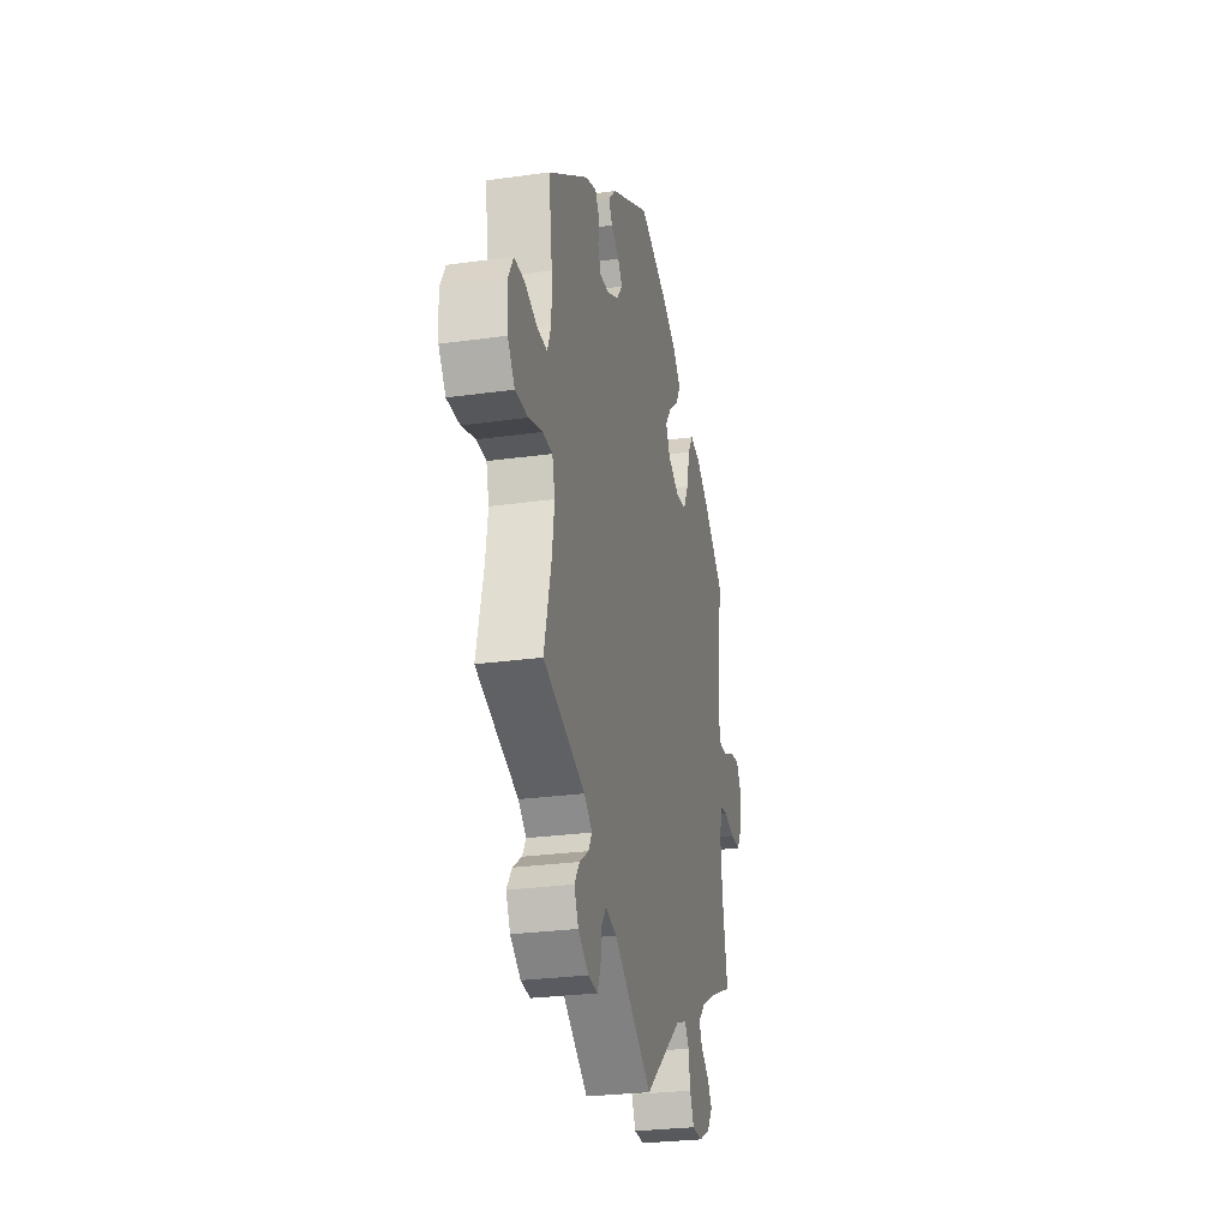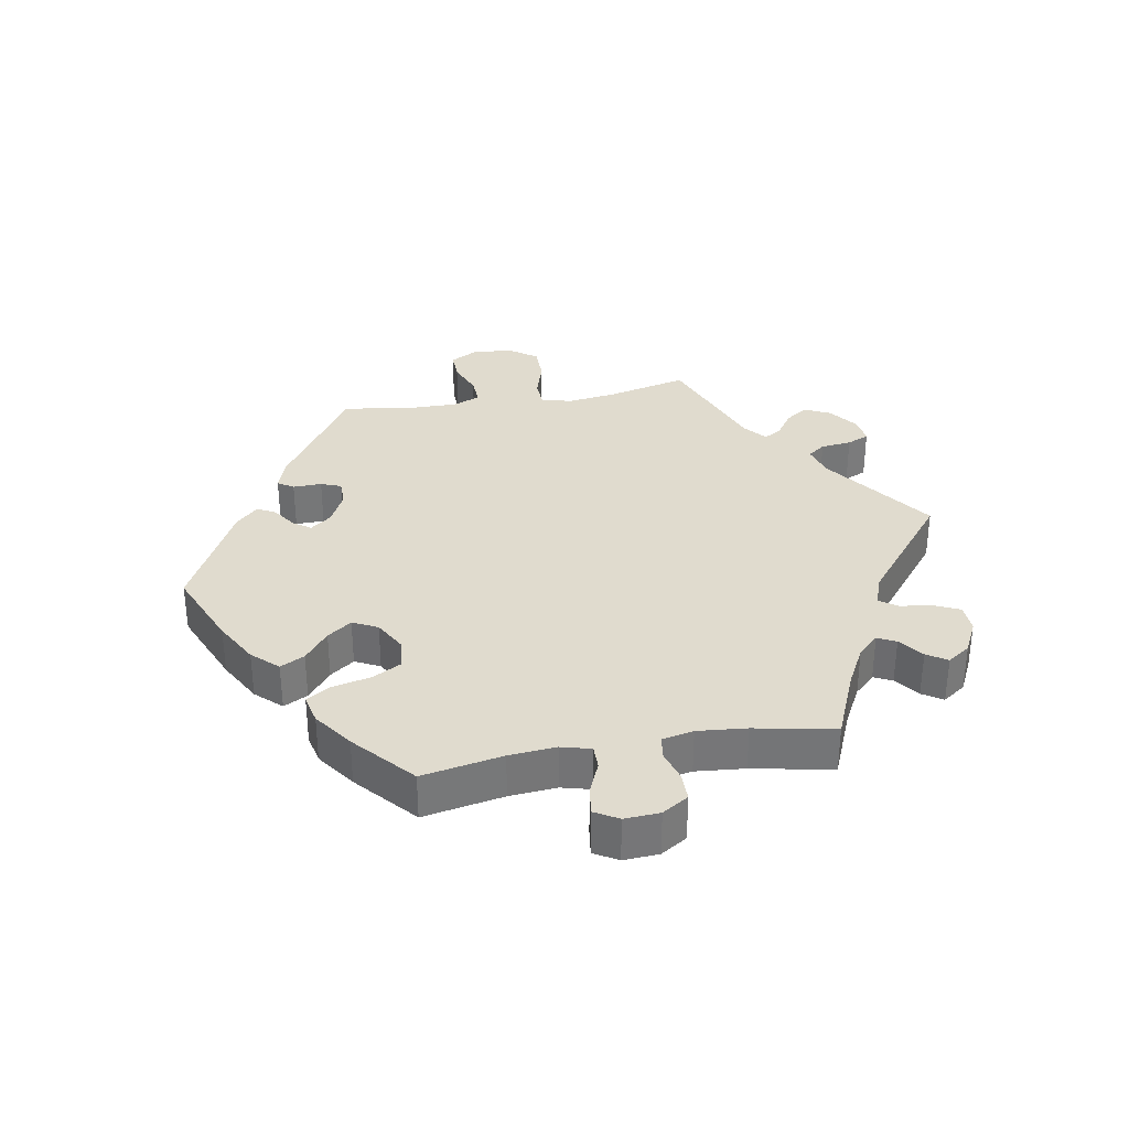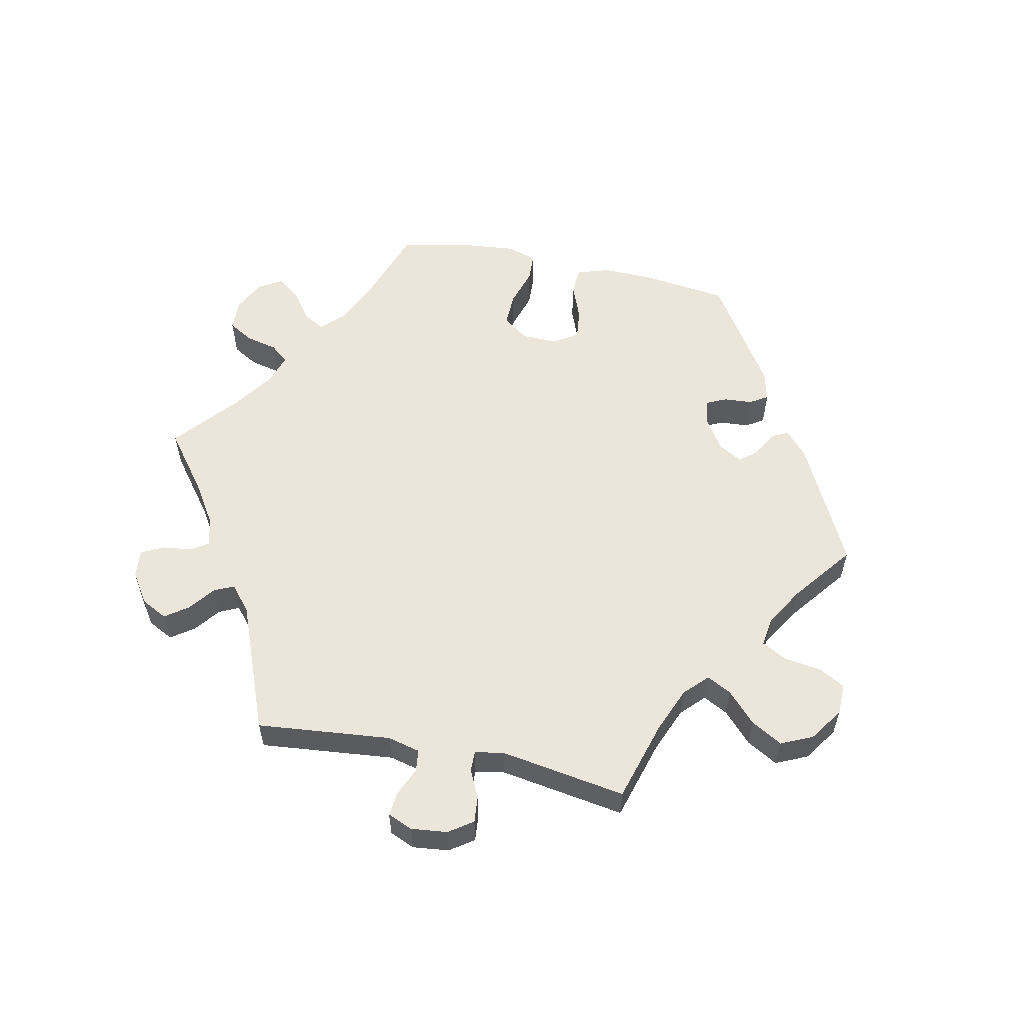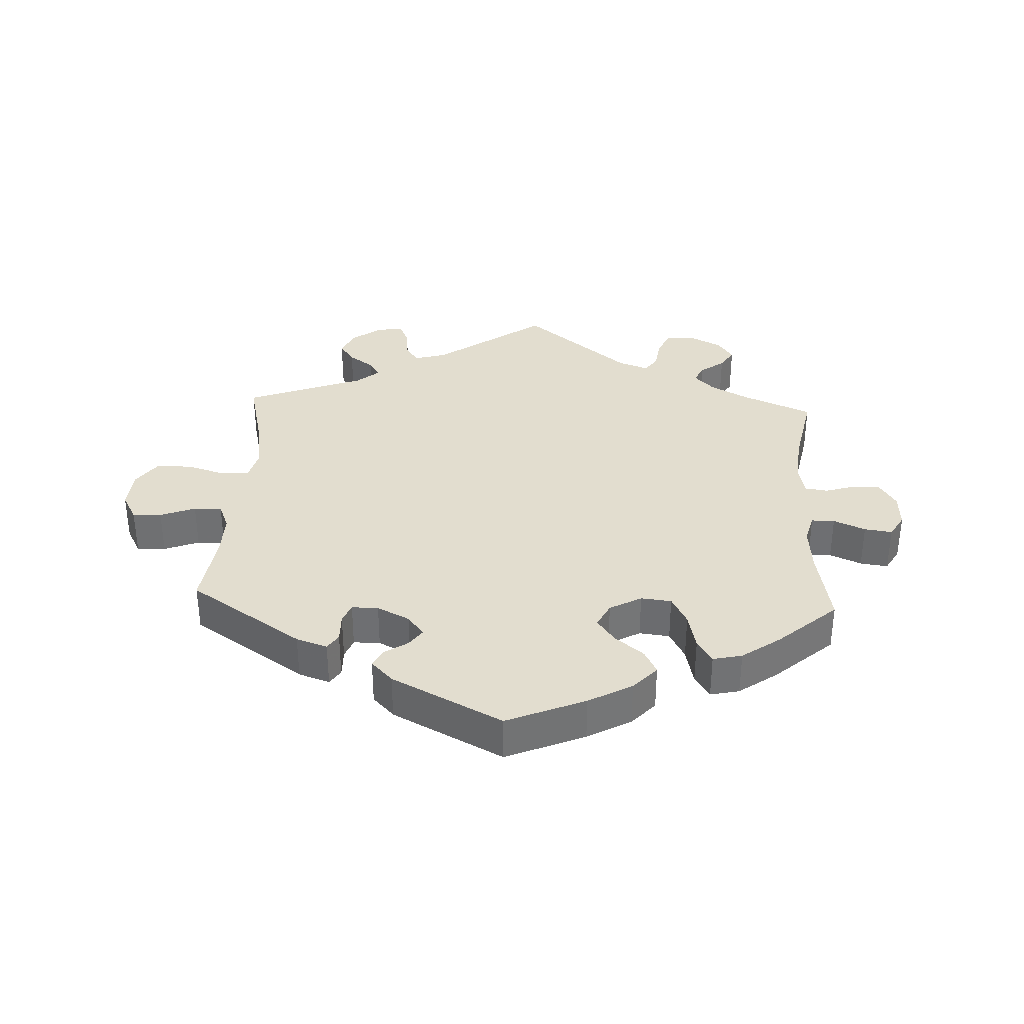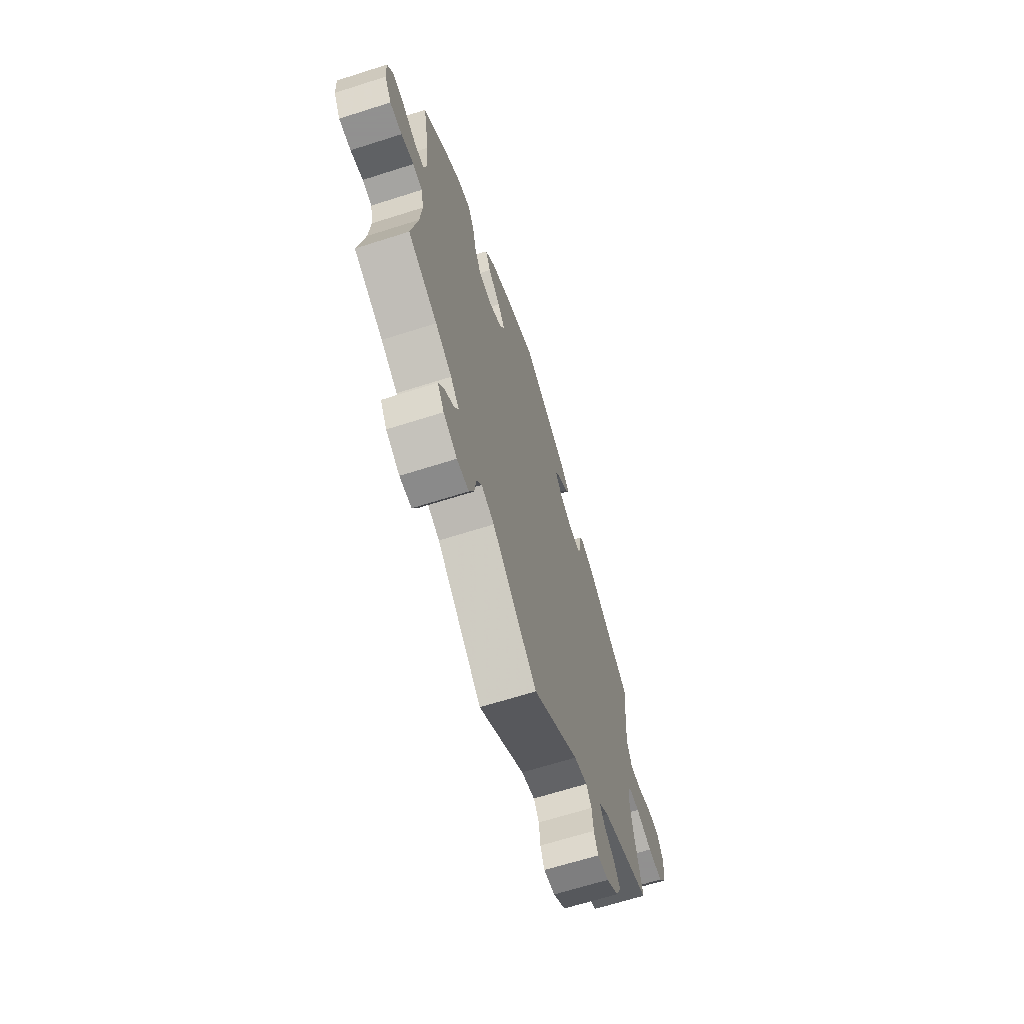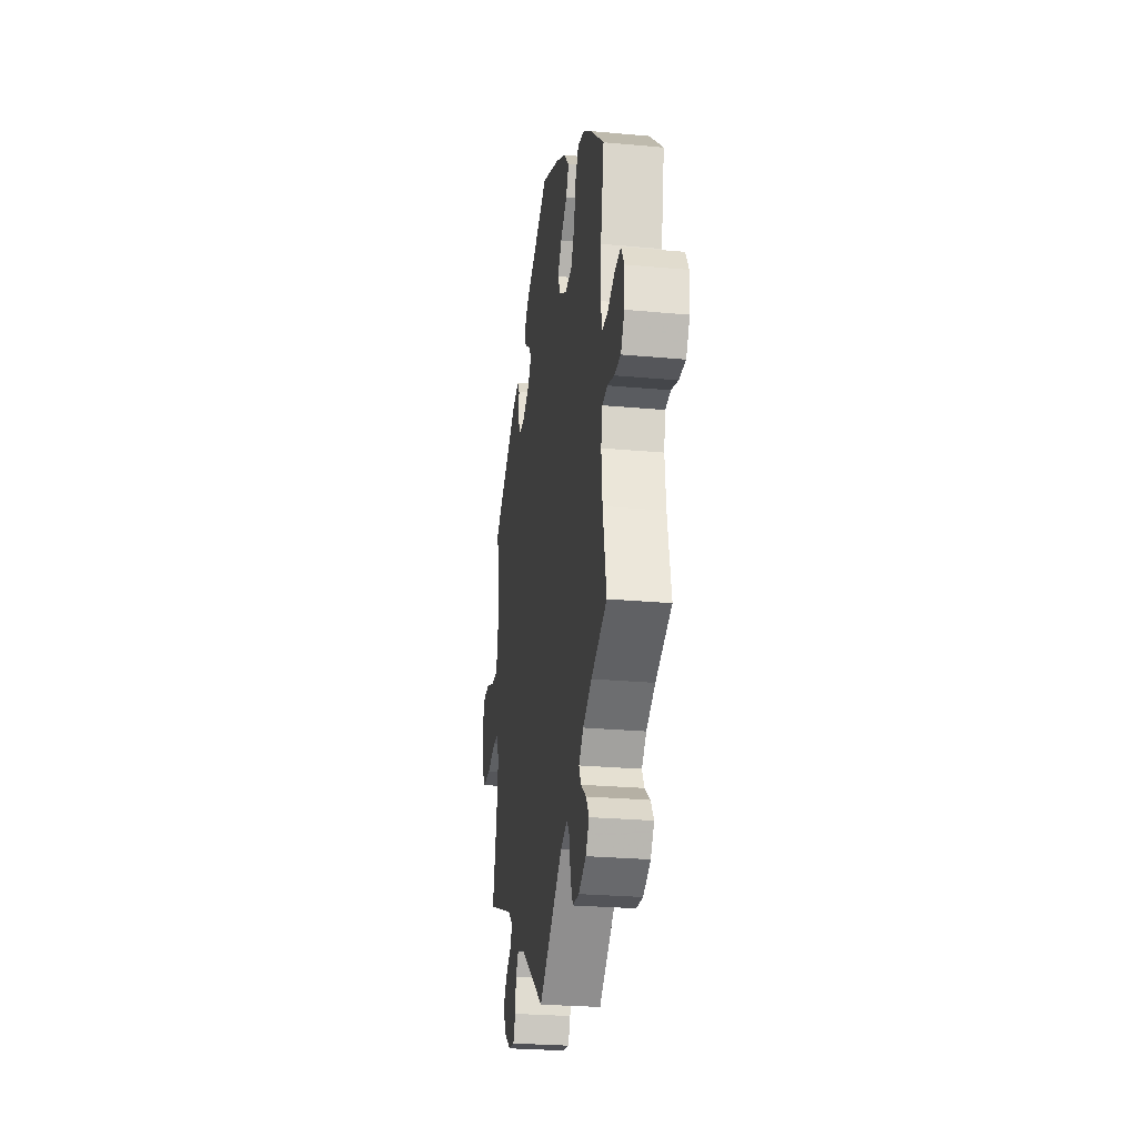
<metadata>
{"format":"obj","ext":"obj","renderer":"f3d","projection":"perspective","resolution":1024,"background":"white","views":[{"elev":-26.7,"azim":-77.6,"up":"+Z"},{"elev":33.4,"azim":79.9,"up":"+Y"},{"elev":57.2,"azim":-138.3,"up":"+Y"},{"elev":35.0,"azim":2.8,"up":"+Y"},{"elev":-65.8,"azim":107.8,"up":"+Z"},{"elev":-26.1,"azim":81.7,"up":"+Z"}]}
</metadata>
<code>
v 0.12 0.07 0.527
v 0.187 0.07 0.49
v 0.223 0.07 0.451
v 0.204 0.07 0.414
v 0.159 0.07 0.378
v 0.132 0.07 0.341
v 0.151 0.07 0.303
v 0.2 0.07 0.276
v 0.247 0.07 0.281
v 0.271 0.07 0.326
v 0.284 0.07 0.385
v 0.307 0.07 0.421
v 0.352 0.07 0.411
v 0.411 0.07 0.369
v 0.501 0.07 0.29
v 0.478 0.07 0.167
v 0.472 0.07 0.095
v 0.484 0.07 0.05
v 0.52 0.07 0.05
v 0.569 0.07 0.071
v 0.612 0.07 0.077
v 0.633 0.07 0.041
v 0.63 0.07 -0.013
v 0.605 0.07 -0.053
v 0.561 0.07 -0.053
v 0.515 0.07 -0.039
v 0.48 0.07 -0.044
v 0.47 0.07 -0.092
v 0.477 0.07 -0.167
v 0.501 0.07 -0.289
v 0.394 0.07 -0.334
v 0.334 0.07 -0.366
v 0.303 0.07 -0.398
v 0.317 0.07 -0.426
v 0.354 0.07 -0.454
v 0.374 0.07 -0.485
v 0.35 0.07 -0.52
v 0.3 0.07 -0.545
v 0.256 0.07 -0.543
v 0.238 0.07 -0.504
v 0.231 0.07 -0.455
v 0.212 0.07 -0.428
v 0.165 0.07 -0.445
v 0 0.07 -0.578
v -0.168 0.07 -0.458
v -0.217 0.07 -0.444
v -0.237 0.07 -0.471
v -0.242 0.07 -0.518
v -0.257 0.07 -0.552
v -0.298 0.07 -0.547
v -0.343 0.07 -0.514
v -0.362 0.07 -0.474
v -0.339 0.07 -0.441
v -0.3 0.07 -0.414
v -0.284 0.07 -0.387
v -0.319 0.07 -0.358
v -0.501 0.07 -0.289
v -0.471 0.07 -0.164
v -0.461 0.07 -0.09
v -0.473 0.07 -0.043
v -0.515 0.07 -0.041
v -0.575 0.07 -0.059
v -0.63 0.07 -0.059
v -0.661 0.07 -0.016
v -0.666 0.07 0.046
v -0.643 0.07 0.088
v -0.598 0.07 0.087
v -0.544 0.07 0.066
v -0.501 0.07 0.064
v -0.484 0.07 0.106
v -0.485 0.07 0.174
v -0.501 0.07 0.289
v -0.326 0.07 0.404
v -0.278 0.07 0.42
v -0.262 0.07 0.396
v -0.263 0.07 0.352
v -0.251 0.07 0.321
v -0.21 0.07 0.321
v -0.16 0.07 0.346
v -0.135 0.07 0.378
v -0.154 0.07 0.405
v -0.19 0.07 0.429
v -0.205 0.07 0.457
v -0.172 0.07 0.491
v -0.001 0.07 0.578
v 0.12 0 0.527
v 0.187 0 0.49
v 0.223 0 0.451
v 0.204 0 0.414
v 0.159 0 0.378
v 0.132 0 0.341
v 0.151 0 0.303
v 0.2 0 0.276
v 0.247 0 0.281
v 0.271 0 0.326
v 0.284 0 0.385
v 0.307 0 0.421
v 0.352 0 0.411
v 0.411 0 0.369
v 0.501 0 0.29
v 0.478 0 0.167
v 0.472 0 0.095
v 0.484 0 0.05
v 0.52 0 0.05
v 0.569 0 0.071
v 0.612 0 0.077
v 0.633 0 0.041
v 0.63 0 -0.013
v 0.605 0 -0.053
v 0.561 0 -0.053
v 0.515 0 -0.039
v 0.48 0 -0.044
v 0.47 0 -0.092
v 0.477 0 -0.167
v 0.501 0 -0.289
v 0.394 0 -0.334
v 0.334 0 -0.366
v 0.303 0 -0.398
v 0.317 0 -0.426
v 0.354 0 -0.454
v 0.374 0 -0.485
v 0.35 0 -0.52
v 0.3 0 -0.545
v 0.256 0 -0.543
v 0.238 0 -0.504
v 0.231 0 -0.455
v 0.212 0 -0.428
v 0.165 0 -0.445
v 0 0 -0.578
v -0.168 0 -0.458
v -0.217 0 -0.444
v -0.237 0 -0.471
v -0.242 0 -0.518
v -0.257 0 -0.552
v -0.298 0 -0.547
v -0.343 0 -0.514
v -0.362 0 -0.474
v -0.339 0 -0.441
v -0.3 0 -0.414
v -0.284 0 -0.387
v -0.319 0 -0.358
v -0.501 0 -0.289
v -0.471 0 -0.164
v -0.461 0 -0.09
v -0.473 0 -0.043
v -0.515 0 -0.041
v -0.575 0 -0.059
v -0.63 0 -0.059
v -0.661 0 -0.016
v -0.666 0 0.046
v -0.643 0 0.088
v -0.598 0 0.087
v -0.544 0 0.066
v -0.501 0 0.064
v -0.484 0 0.106
v -0.485 0 0.174
v -0.501 0 0.289
v -0.326 0 0.404
v -0.278 0 0.42
v -0.262 0 0.396
v -0.263 0 0.352
v -0.251 0 0.321
v -0.21 0 0.321
v -0.16 0 0.346
v -0.135 0 0.378
v -0.154 0 0.405
v -0.19 0 0.429
v -0.205 0 0.457
v -0.172 0 0.491
v -0.001 0 0.578
f 81 82 83 84
f 80 81 84 85
f 73 74 75 76
f 71 72 73 76
f 70 71 76 77
f 69 70 77 78
f 65 66 67 68
f 65 68 69
f 64 65 69
f 61 62 63 64
f 60 61 64 69
f 56 57 58
f 55 56 58 59
f 51 52 53 54
f 51 54 55
f 50 51 55
f 47 48 49 50
f 46 47 50 55
f 45 46 55 59
f 43 44 45 59
f 38 39 40 41
f 38 41 42
f 37 38 42
f 34 35 36 37
f 33 34 37 42
f 32 33 42
f 31 32 42 43
f 29 30 31
f 28 29 31 43
f 23 24 25 26
f 23 26 27
f 22 23 27
f 19 20 21 22
f 18 19 22 27
f 17 18 27 28
f 13 14 15 16
f 13 16 17
f 10 11 12 13
f 9 10 13 17
f 8 9 17 28
f 2 3 4 5
f 2 5 6
f 80 85 1 2
f 79 80 2 6
f 60 69 78 79
f 60 79 6 7
f 28 43 59 60
f 7 8 28 60
f 169 168 167 166
f 170 169 166 165
f 161 160 159 158
f 161 158 157 156
f 162 161 156 155
f 163 162 155 154
f 153 152 151 150
f 154 153 150
f 154 150 149
f 149 148 147 146
f 154 149 146 145
f 143 142 141
f 144 143 141 140
f 139 138 137 136
f 140 139 136
f 140 136 135
f 135 134 133 132
f 140 135 132 131
f 144 140 131 130
f 144 130 129 128
f 126 125 124 123
f 127 126 123
f 127 123 122
f 122 121 120 119
f 127 122 119 118
f 127 118 117
f 128 127 117 116
f 116 115 114
f 128 116 114 113
f 111 110 109 108
f 112 111 108
f 112 108 107
f 107 106 105 104
f 112 107 104 103
f 113 112 103 102
f 101 100 99 98
f 102 101 98
f 98 97 96 95
f 102 98 95 94
f 113 102 94 93
f 90 89 88 87
f 91 90 87
f 87 86 170 165
f 91 87 165 164
f 164 163 154 145
f 92 91 164 145
f 145 144 128 113
f 145 113 93 92
f 1 86 87 2
f 2 87 88 3
f 3 88 89 4
f 4 89 90 5
f 5 90 91 6
f 6 91 92 7
f 7 92 93 8
f 8 93 94 9
f 9 94 95 10
f 10 95 96 11
f 11 96 97 12
f 12 97 98 13
f 13 98 99 14
f 14 99 100 15
f 15 100 101 16
f 16 101 102 17
f 17 102 103 18
f 18 103 104 19
f 19 104 105 20
f 20 105 106 21
f 21 106 107 22
f 22 107 108 23
f 23 108 109 24
f 24 109 110 25
f 25 110 111 26
f 26 111 112 27
f 27 112 113 28
f 28 113 114 29
f 29 114 115 30
f 30 115 116 31
f 31 116 117 32
f 32 117 118 33
f 33 118 119 34
f 34 119 120 35
f 35 120 121 36
f 36 121 122 37
f 37 122 123 38
f 38 123 124 39
f 39 124 125 40
f 40 125 126 41
f 41 126 127 42
f 42 127 128 43
f 43 128 129 44
f 44 129 130 45
f 45 130 131 46
f 46 131 132 47
f 47 132 133 48
f 48 133 134 49
f 49 134 135 50
f 50 135 136 51
f 51 136 137 52
f 52 137 138 53
f 53 138 139 54
f 54 139 140 55
f 55 140 141 56
f 56 141 142 57
f 57 142 143 58
f 58 143 144 59
f 59 144 145 60
f 60 145 146 61
f 61 146 147 62
f 62 147 148 63
f 63 148 149 64
f 64 149 150 65
f 65 150 151 66
f 66 151 152 67
f 67 152 153 68
f 68 153 154 69
f 69 154 155 70
f 70 155 156 71
f 71 156 157 72
f 72 157 158 73
f 73 158 159 74
f 74 159 160 75
f 75 160 161 76
f 76 161 162 77
f 77 162 163 78
f 78 163 164 79
f 79 164 165 80
f 80 165 166 81
f 81 166 167 82
f 82 167 168 83
f 83 168 169 84
f 84 169 170 85
f 85 170 86 1

</code>
